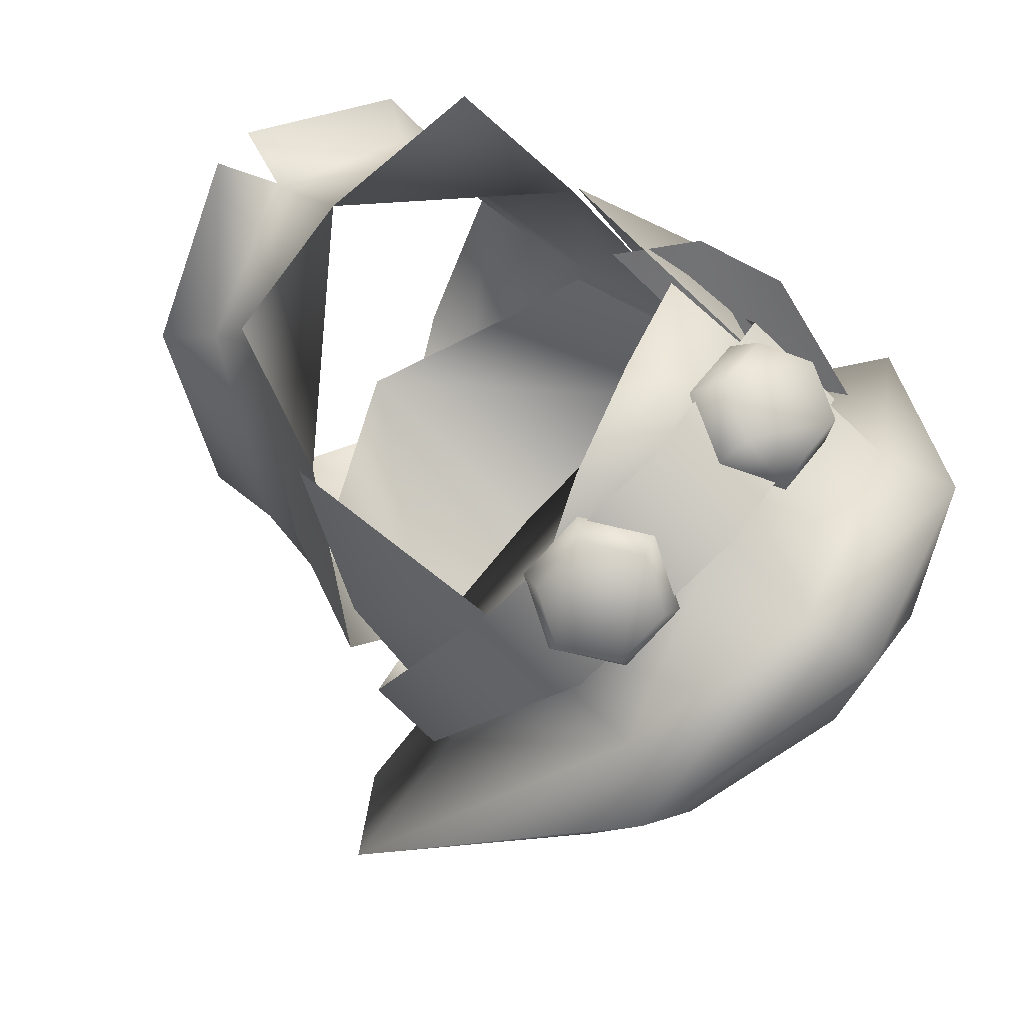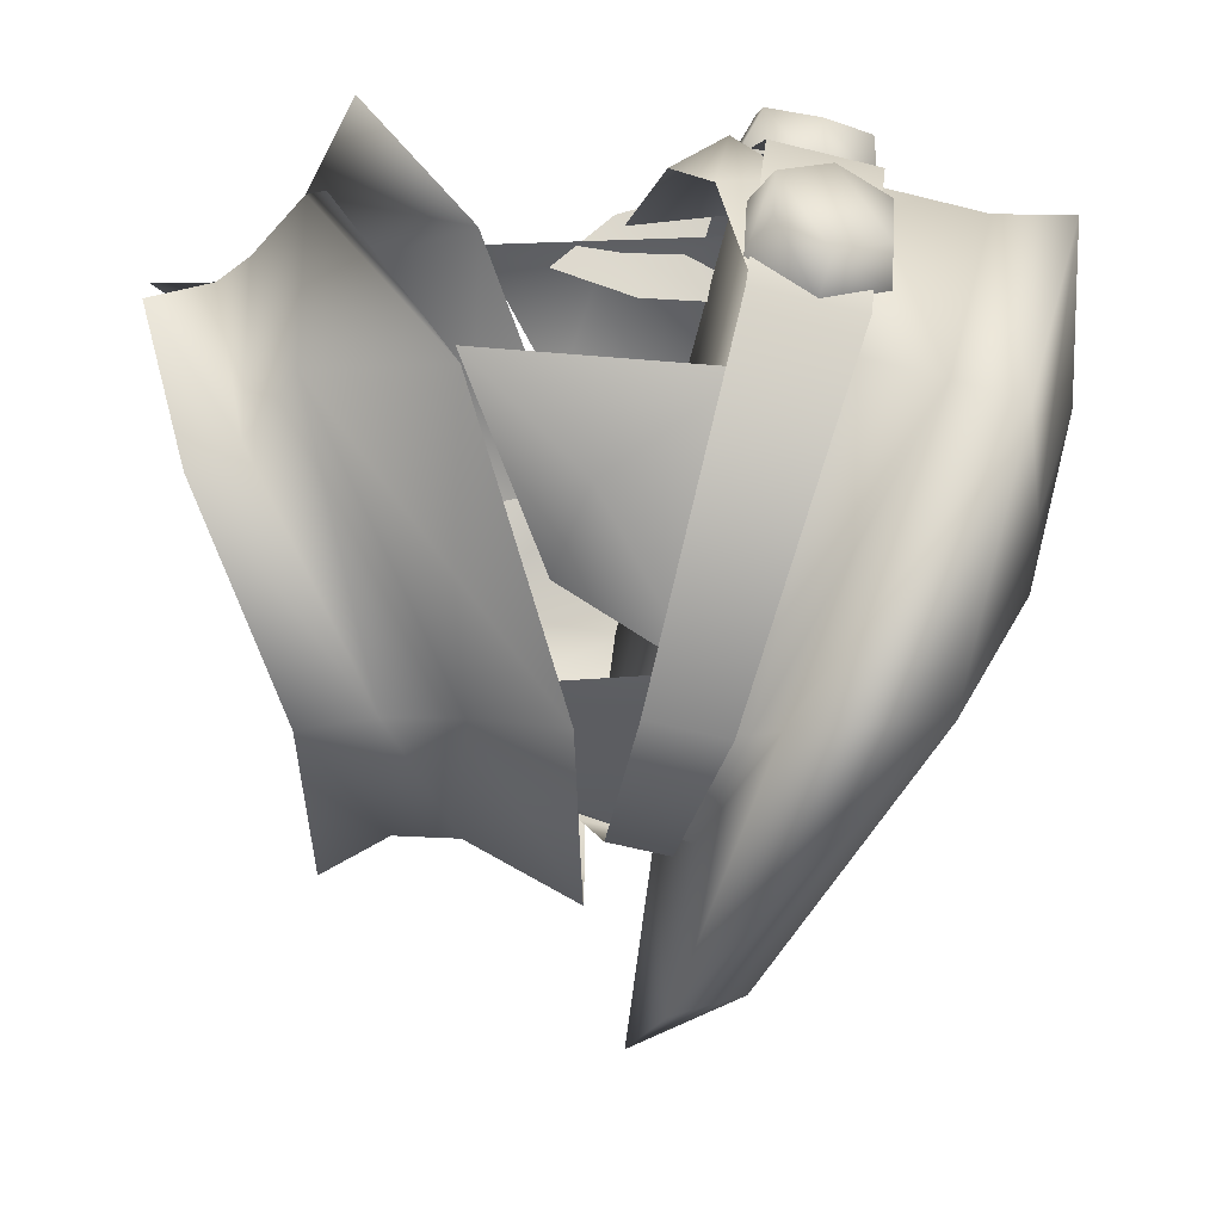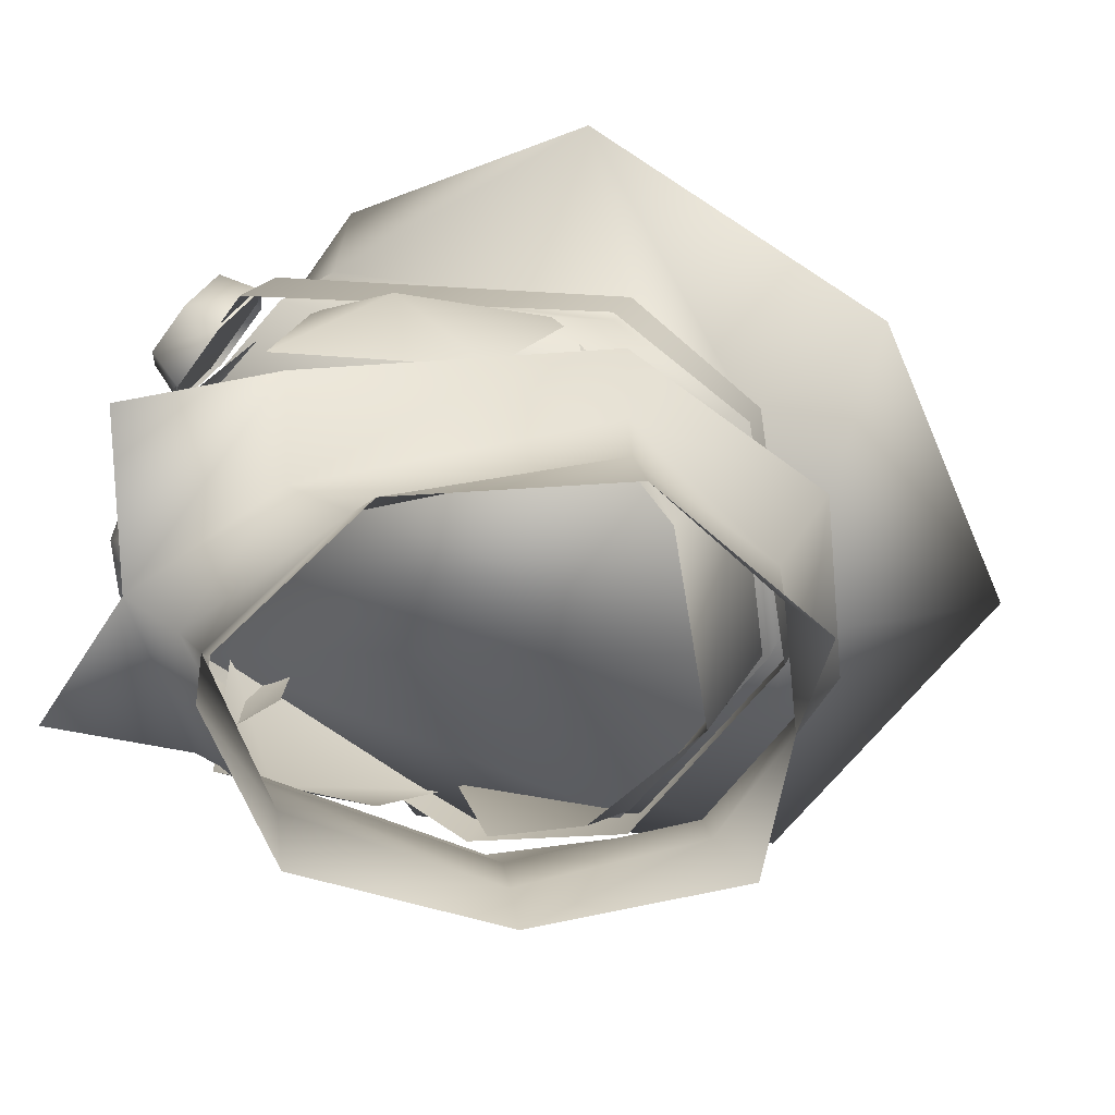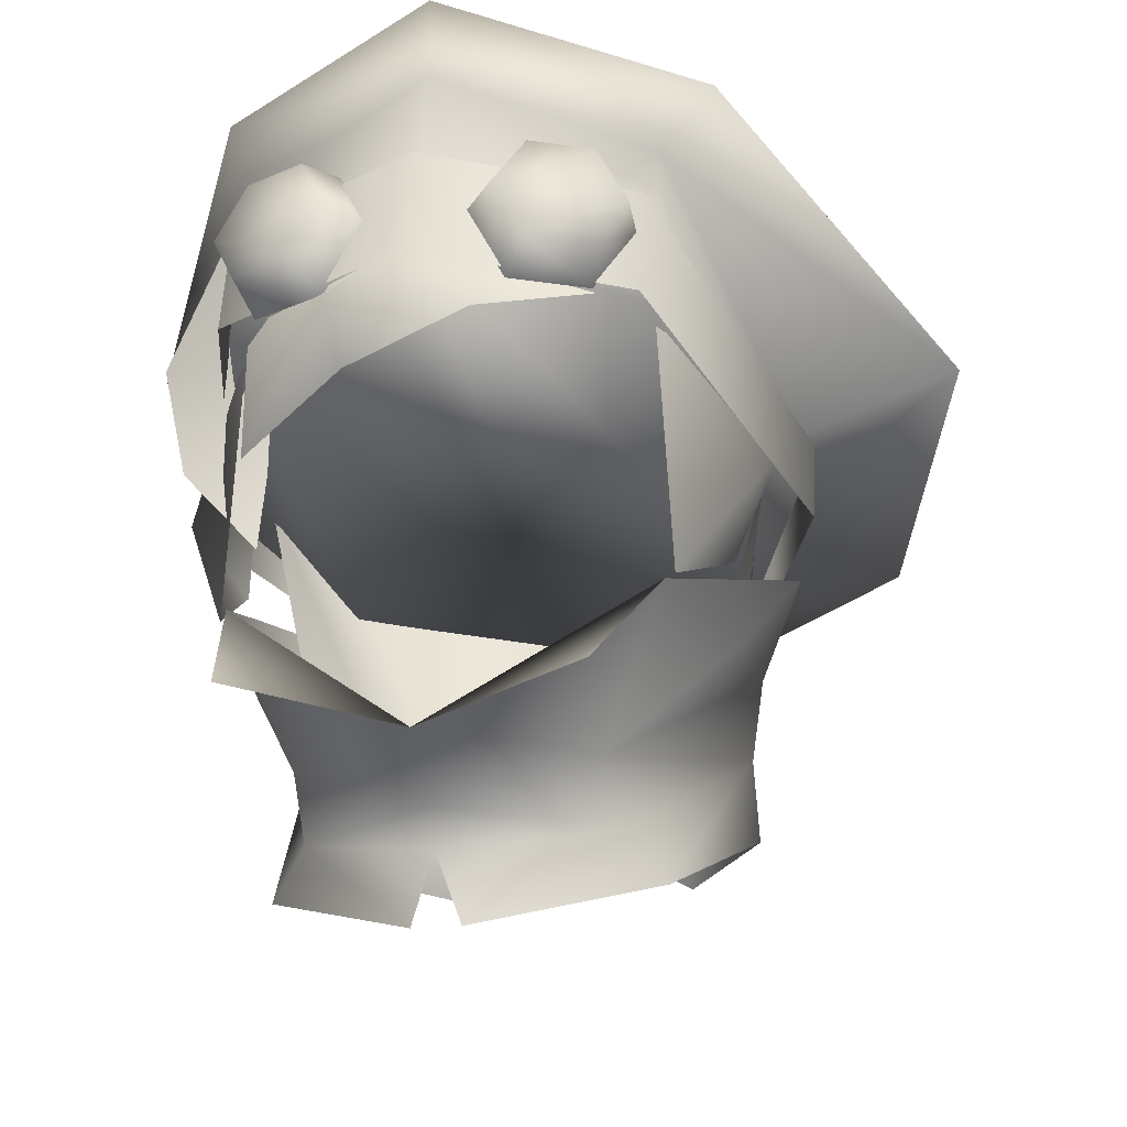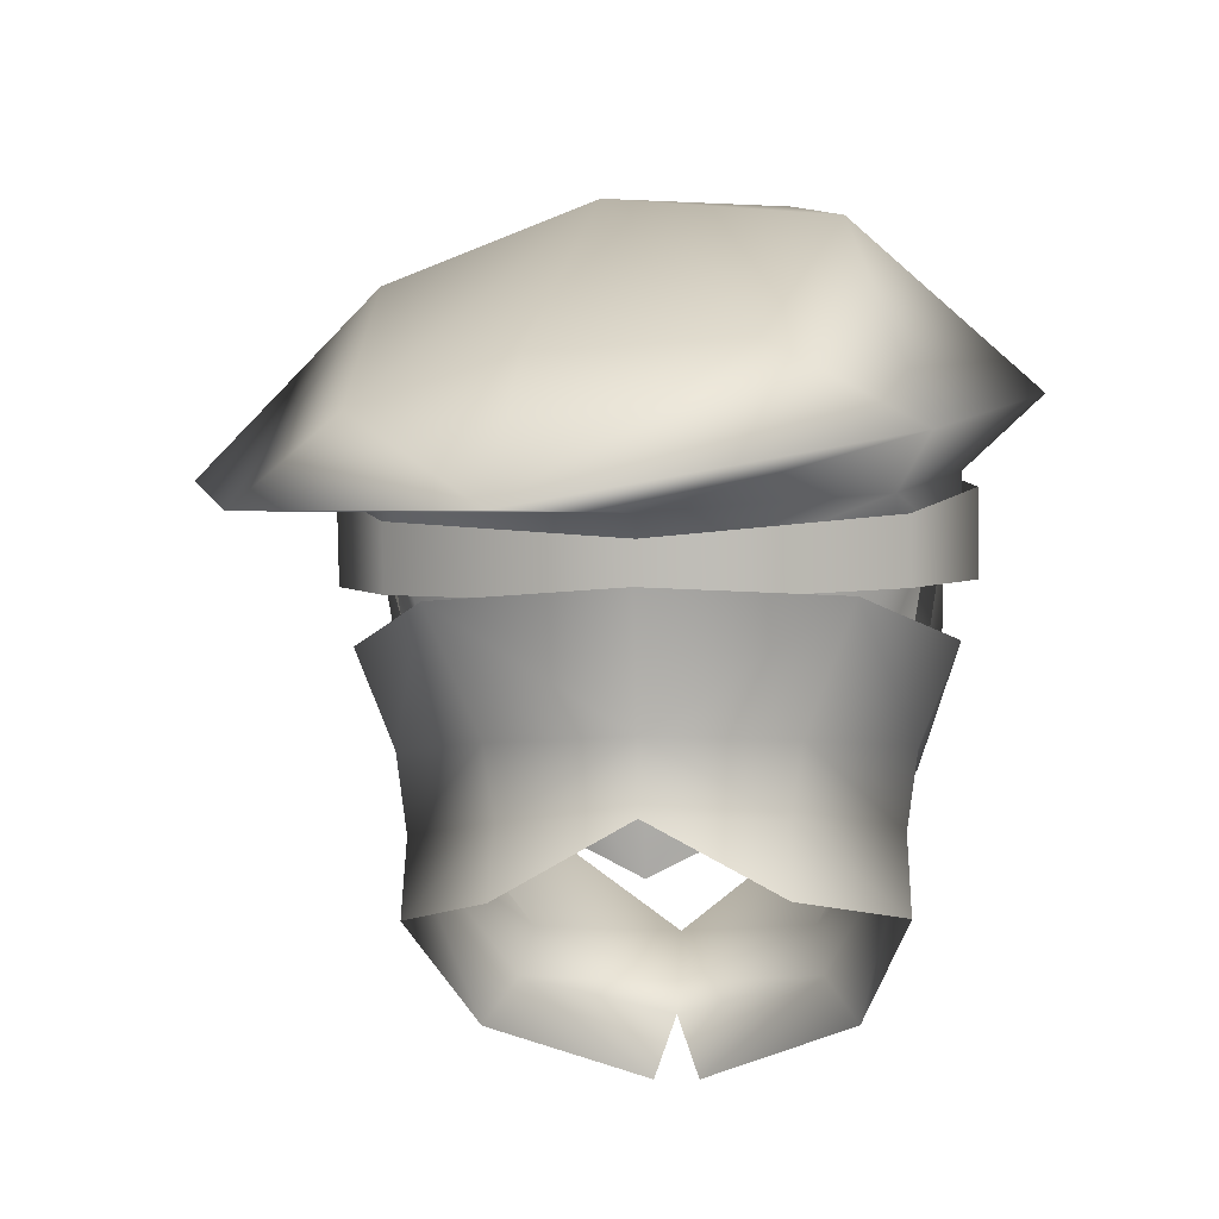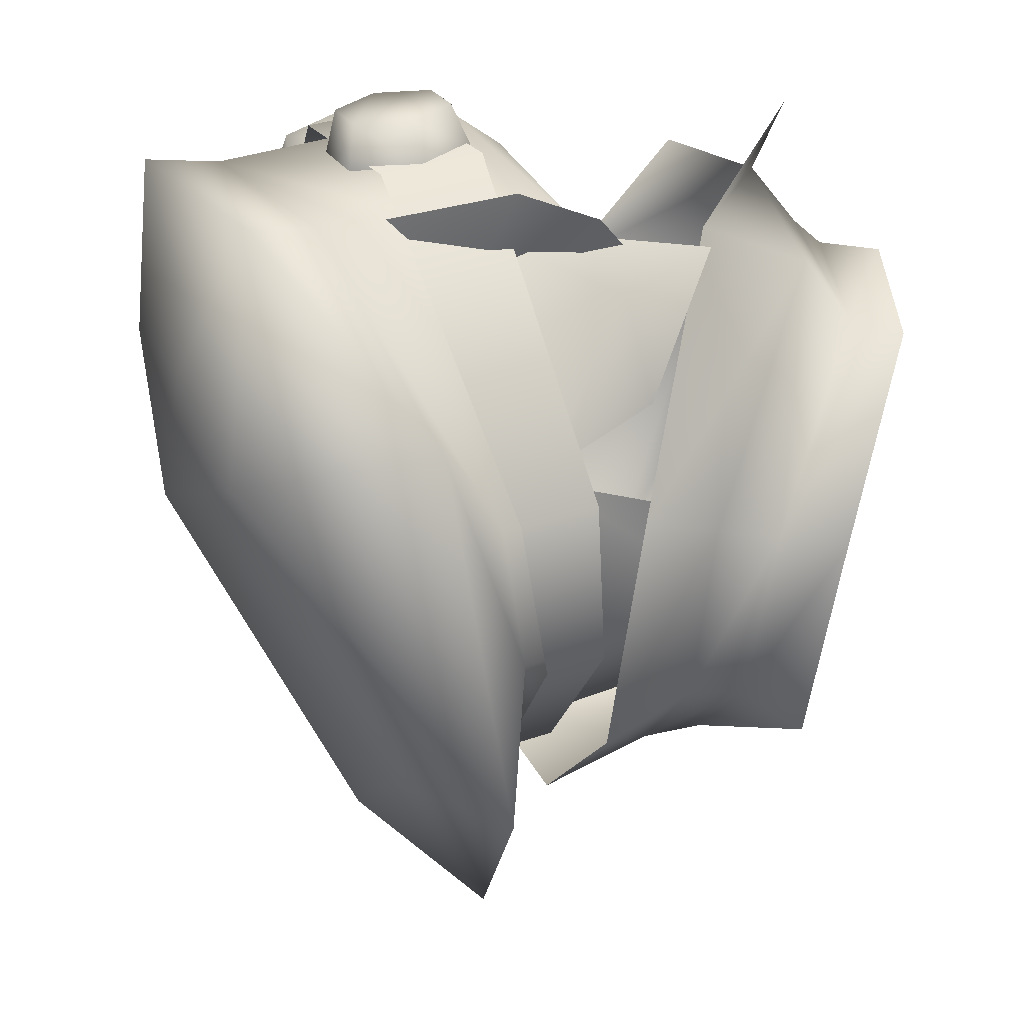
<metadata>
{"format":"obj","ext":"obj","renderer":"f3d","projection":"perspective","resolution":1024,"background":"white","views":[{"elev":75.8,"azim":131.5,"up":"+Z"},{"elev":24.2,"azim":89.9,"up":"+Z"},{"elev":-70.9,"azim":75.3,"up":"+Y"},{"elev":-19.3,"azim":12.6,"up":"+Y"},{"elev":-8.3,"azim":-175.5,"up":"+Y"},{"elev":0.8,"azim":-109.2,"up":"+Z"}]}
</metadata>
<code>
g mesh00
v -0.01562 53.23 -10.66
v -0.02389 44.61 -8.136
v -7.197 53.79 -7.781
v -8.944 55.82 -1.548
v -8.232 51.43 0.96
v -8.964 52.7 4.588
v 9.079 52.7 4.588
v 7.207 48.76 8.043
v 7.81 51.43 0.96
v 8.898 55.82 -1.548
v 6.512 57.47 7.082
v -7.173 48.76 6.563
v -6.471 57.48 7.082
v -7.197 53.79 -7.781
v -5.371 47.47 -5.691
v -8.442 55.52 -1.768
v -7.269 48.99 -2.79
v -5.371 47.47 -5.691
v -7.197 53.79 -7.781
v 7.12 53.77 -7.781
v 7.12 53.77 -7.781
v 8.472 55.53 -1.769
v 5.322 47.47 -5.691
v 7.249 48.99 -2.79
v 7.12 53.77 -7.781
v 5.322 47.47 -5.691
v -6.405 53.69 7.445
v -2.742 56.94 11.5
v -6.134 57.9 7.978
v 0.03124 58.91 10.95
v -2.297 55.02 10.57
v 1.811 56.35 11.3
v 5.575 57.76 8.285
f 1 2 3
f 4 5 6
f 7 8 9
f 9 10 7
f 7 10 11
f 7 11 8
f 5 12 6
f 6 12 13
f 6 13 4
f 14 15 16
f 16 15 17
f 2 18 19
f 2 1 20
f 21 22 23
f 23 22 24
f 25 26 2
f 27 28 29
f 29 28 30
f 27 31 28
f 28 31 32
f 28 32 30
f 30 32 33
v -4.619 48.46 -9.451
v -4.235 46.19 -9.553
v -7.607 46.23 -3.691
v 4.194 46.18 -9.552
v 4.584 48.46 -9.451
v 7.556 46.23 -3.69
v 4.686 43.92 6.386
v -0.01562 43.91 10.39
v -0.01562 42.12 8.425
v -4.235 46.19 -9.553
v -4.619 48.46 -9.451
v -0.01746 48.39 -11.5
v -0.01562 42.12 8.425
v -0.01562 43.91 10.39
v -4.727 43.92 6.385
v -7.72 43.62 -4.077
v -7.607 46.23 -3.691
v -6.152 40.58 3.719
v -5 42.19 4.266
v -0.7828 38.83 7.324
v -0.01562 41 7.593
v 4.584 48.46 -9.451
v 4.194 46.18 -9.552
v -0.01746 48.39 -11.5
v -0.01562 46.12 -11.14
v -4.235 46.19 -9.553
v -4.275 43.79 -10.98
v -7.72 43.62 -4.077
v -0.01562 42.12 8.425
v -5 42.19 4.266
v -4.727 43.92 6.385
v -7.607 46.23 -3.691
v -8.001 48.85 -3.506
v -6.225 52.35 -11
v -6.225 52.35 -11
v -0.02297 52.35 -13.22
v -0.01746 48.39 -11.5
v 6.168 52.35 -11
v 4.584 48.46 -9.451
v 7.966 48.85 -3.506
v 7.556 46.23 -3.69
v 4.686 43.92 6.386
v 4.963 42.19 4.266
v -0.01562 42.12 8.425
v -0.01562 41 7.593
f 34 35 36
f 37 38 39
f 40 41 42
f 43 44 45
f 46 47 48
f 43 49 50
f 50 49 51
f 50 51 52
f 52 51 53
f 52 53 54
f 55 56 57
f 57 56 58
f 57 58 59
f 59 58 60
f 59 60 61
f 54 62 63
f 63 62 64
f 63 64 65
f 65 64 66
f 65 66 44
f 44 66 67
f 44 67 45
f 68 69 70
f 70 69 71
f 70 71 72
f 72 71 73
f 72 73 74
f 74 73 75
f 74 75 76
f 76 75 77
f 76 77 78
v -0.01562 41 7.593
v 0.7515 38.83 7.324
v 4.963 42.19 4.266
v 6.125 40.58 3.719
v 7.556 46.23 -3.69
v 7.68 43.62 -4.077
v 4.194 46.18 -9.552
v 4.237 43.79 -10.98
v -0.01562 46.12 -11.14
f 79 80 81
f 81 80 82
f 81 82 83
f 83 82 84
f 83 84 85
f 85 84 86
f 85 86 87
v 8.61 63.53 -3.294
v 15.05 57.93 -0.4215
v 11.74 54.92 -11.63
v 6.665 60.22 7.53
v 6.665 57.28 8.263
v 9.426 54.99 -2.738
v -7.495 65.65 6.625
v -6.664 63.06 6.821
v 0 64.89 9.771
v -6.664 60.22 7.53
v -6.664 57.28 8.263
v 0.001378 58.71 11.39
v -7.37 55.82 -8.113
v -7.366 53.43 -7.519
v -9.424 54.99 -2.738
v 0 67.58 9.736
v 7.324 55.79 -8.113
v 7.327 53.41 -7.518
v 0 52.62 -10.72
v 8.029 48.6 1.268
v 9.354 52.12 -3.187
v 6.746 48.88 7.312
v -9.928 54.09 -2.59
v -6.528 57.1 9.627
v -6.528 60.74 8.719
v 0 57.94 12.12
v 0 61.58 11.22
v 6.529 60.74 8.719
v 0 52.19 -11.24
v -7.757 53.04 -7.86
v -7.761 55.15 -8.386
v -9.928 56.86 -3.28
v 6.529 57.1 9.627
v 9.928 54.09 -2.59
v 9.928 56.86 -3.28
v 7.717 55.13 -8.386
v 7.72 53.02 -7.859
v 0 53.95 -11.68
v -3.488 61.53 11.3
v -5.42 61.39 10.55
v -2.565 59.85 12.11
v -6.43 59.57 10.61
v -3.575 58.04 12.17
v -5.507 57.9 11.42
v 3.488 61.53 11.3
v 2.566 59.85 12.11
v 5.421 61.39 10.55
v 3.575 58.04 12.17
v 6.43 59.57 10.61
v 5.507 57.9 11.42
v 8.415 65.21 6.737
v 6.348 65.93 2.271
v 0 67.58 9.736
v 0 61.02 10.74
v -4.207 67.29 1.932
v 0.8402 67.64 3.724
v 1.78 66.52 -2.213
v -12.19 60.24 -0.9973
v -9.425 57.33 -3.396
v 3.02 58.87 -13.89
v -3.547 59.54 -12.41
v -5.95 65.86 -2.049
v 5.498 45.08 12.13
v -0.01562 43.91 10.39
v -8.001 48.85 -3.506
v -4.727 43.92 6.385
v -8.054 48.6 1.267
v -5.375 45.08 12.13
v -6.729 48.88 7.312
v 8.148 57.49 -13.08
v 3.52 53.69 -18.01
v -8.319 56.57 -13.56
v 0 54.77 -11.26
v 11.74 54.92 -11.63
v 15.05 57.93 -0.4215
v 9.426 54.99 -2.738
v 6.665 57.28 8.263
v 7.327 53.41 -7.518
v 0.001378 58.71 11.39
v 0 52.62 -10.72
v -6.664 57.28 8.263
v -7.366 53.43 -7.519
v -9.424 54.99 -2.738
v 8.415 65.21 6.737
v 6.665 63.06 6.821
v 9.425 57.33 -3.396
v 6.168 52.35 -11
v 7.966 48.85 -3.506
v 4.686 43.92 6.386
v -0.01562 43.91 10.39
v -6.225 52.35 -11
v -9.348 52.12 -3.187
v -0.01562 43.91 10.39
v -6.361 59.19 9.052
v -5.205 57.08 10.07
v -2.783 57.26 11.01
v -1.518 59.53 10.94
v -2.674 61.64 9.923
v -5.096 61.46 8.98
v 5.096 61.46 8.98
v 6.362 59.19 9.052
v 5.206 57.08 10.07
v 2.784 57.26 11.01
v 1.519 59.53 10.94
v 2.675 61.64 9.923
v -12.19 60.24 -0.9973
v -7.495 65.65 6.625
v -8.319 56.57 -13.56
v 3.52 53.69 -18.01
f 88 89 90
f 91 92 93
f 94 95 96
f 97 98 99
f 100 101 102
f 96 103 94
f 104 105 106
f 107 108 109
f 110 111 112
f 112 111 113
f 112 113 114
f 114 113 115
f 116 117 118
f 118 117 110
f 118 110 119
f 119 110 112
f 113 120 115
f 115 120 121
f 115 121 122
f 122 121 123
f 121 124 123
f 123 124 116
f 123 116 125
f 125 116 118
f 126 127 128
f 128 127 129
f 128 129 130
f 130 129 131
f 132 133 134
f 134 133 135
f 134 135 136
f 136 135 137
f 89 88 138
f 138 88 139
f 138 139 140
f 92 91 99
f 99 91 141
f 99 141 97
f 142 143 144
f 95 94 145
f 98 97 102
f 102 97 146
f 102 146 100
f 147 148 144
f 144 148 149
f 144 149 142
f 109 150 151
f 152 153 154
f 151 155 156
f 144 157 147
f 147 157 158
f 147 158 148
f 148 158 159
f 148 159 149
f 101 100 106
f 106 100 160
f 106 160 104
f 104 160 161
f 104 161 162
f 163 164 165
f 165 164 166
f 165 166 167
f 167 166 168
f 167 168 169
f 169 168 170
f 103 96 171
f 171 96 172
f 171 172 162
f 162 172 173
f 162 173 104
f 174 108 175
f 175 108 107
f 175 107 176
f 176 107 109
f 176 109 177
f 178 152 179
f 179 152 154
f 179 154 156
f 156 154 153
f 156 153 180
f 127 181 129
f 129 181 182
f 129 182 131
f 131 182 183
f 131 183 130
f 130 183 184
f 130 184 128
f 128 184 185
f 128 185 126
f 126 185 186
f 126 186 127
f 127 186 181
f 187 136 188
f 188 136 137
f 188 137 189
f 189 137 135
f 189 135 190
f 190 135 133
f 190 133 191
f 191 133 132
f 191 132 192
f 192 132 134
f 192 134 187
f 187 134 136
f 159 193 149
f 149 193 194
f 149 194 142
f 142 194 140
f 142 140 143
f 143 140 139
f 143 139 144
f 144 139 88
f 144 88 157
f 157 88 90
f 157 90 158
f 105 104 93
f 93 104 173
f 93 173 91
f 91 173 172
f 91 172 141
f 141 172 96
f 141 96 97
f 97 96 95
f 97 95 146
f 146 95 145
f 146 145 100
f 100 145 195
f 100 195 160
f 160 195 196
f 160 196 161
v -6.366 54.14 4.98
v -7.343 53.72 6.138
v -6.39 57.6 4.777
v -7.58 57.09 6.386
v -7.44 60.83 7.107
v -6.265 51.2 6.07
v -8.307 53.39 7.261
v -8.77 56.58 7.995
f 197 198 199
f 199 198 200
f 199 200 201
f 197 202 198
f 198 202 203
f 198 203 200
f 200 203 204
f 200 204 201

</code>
